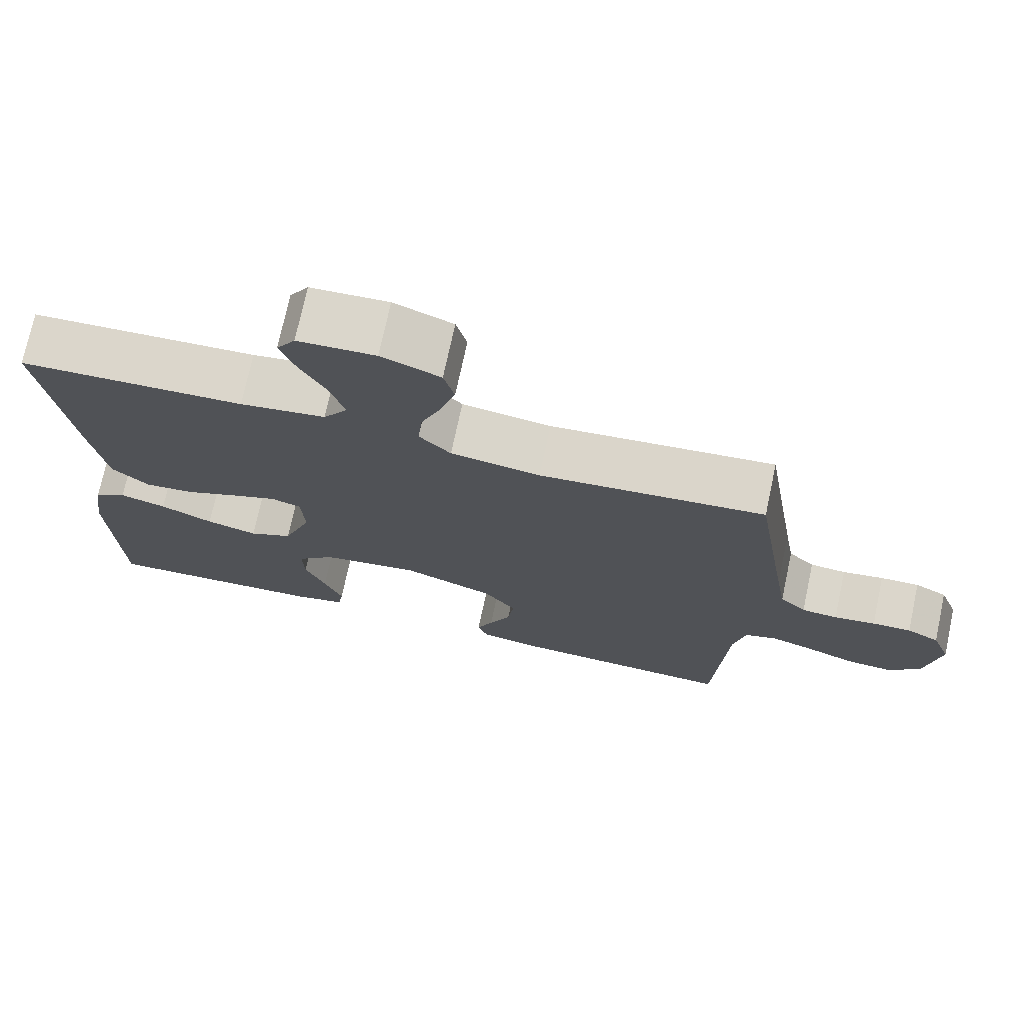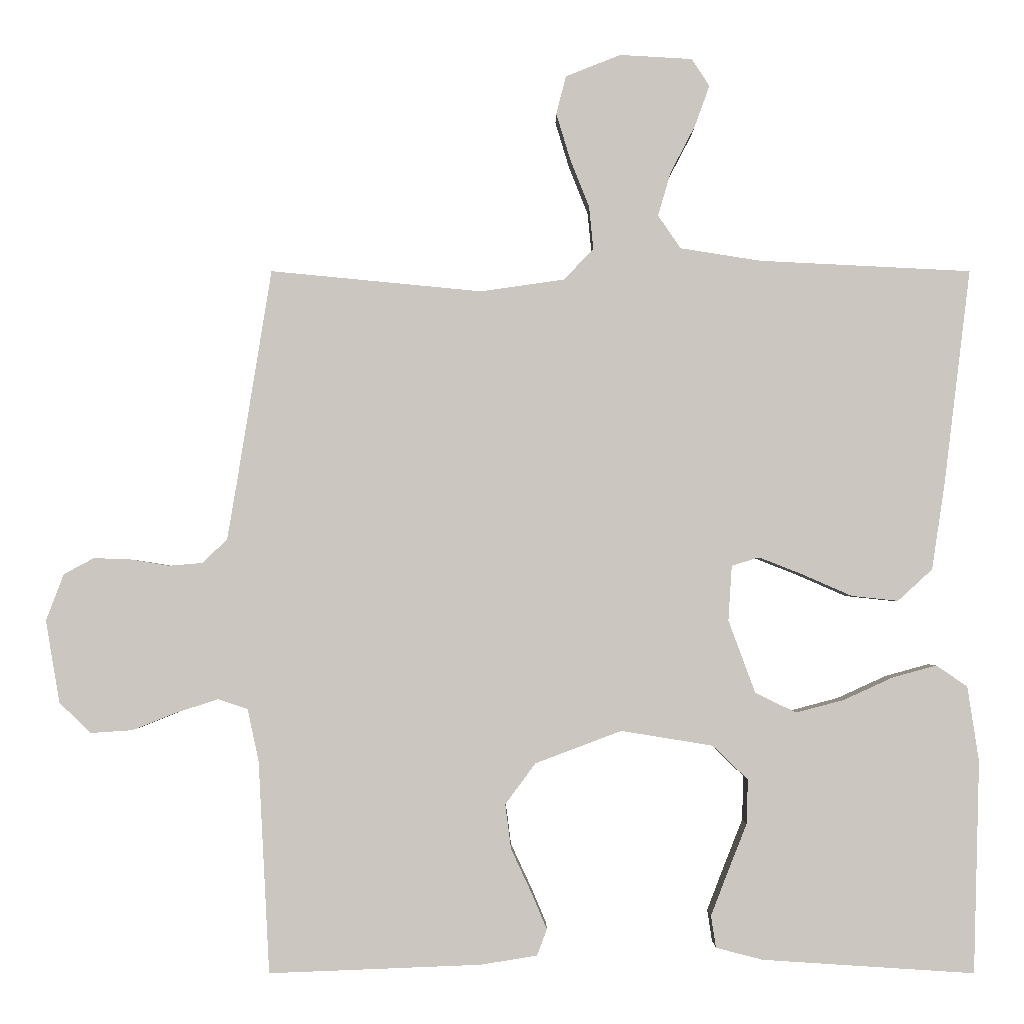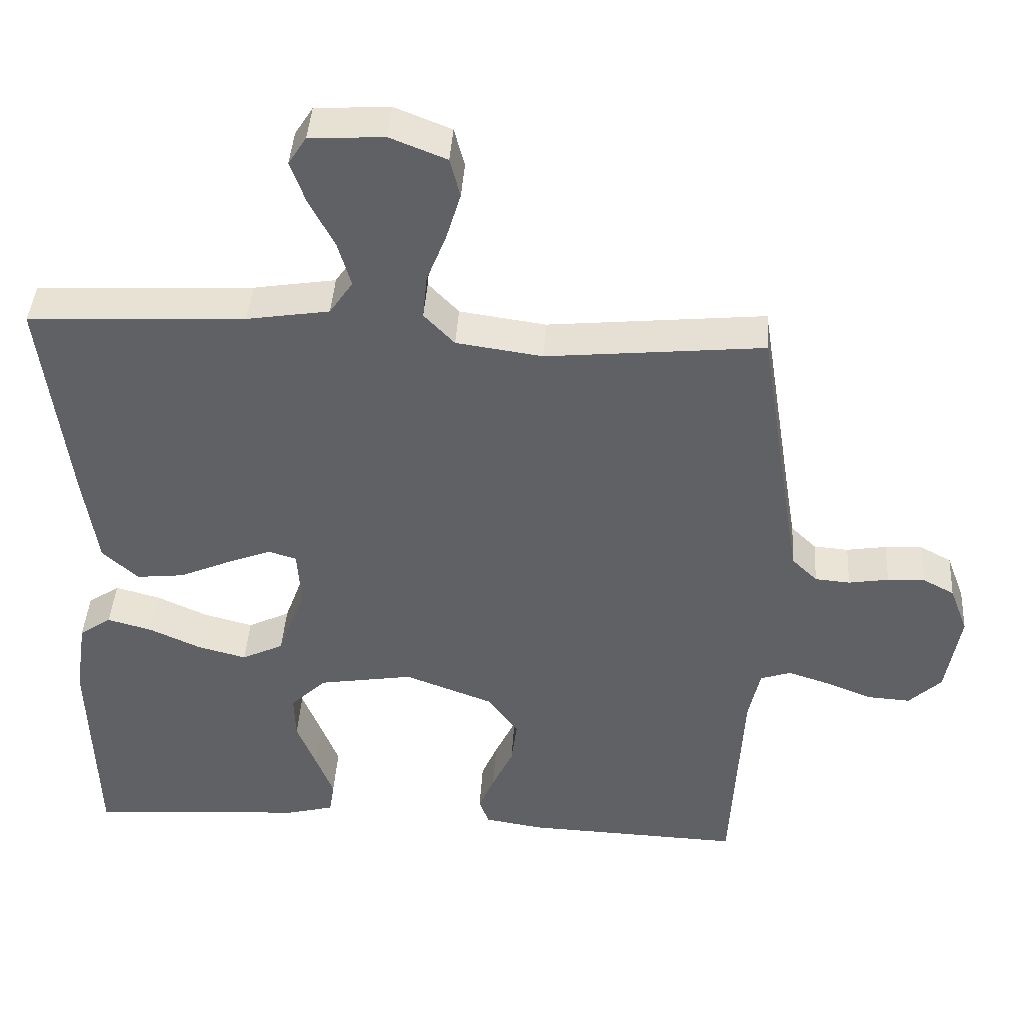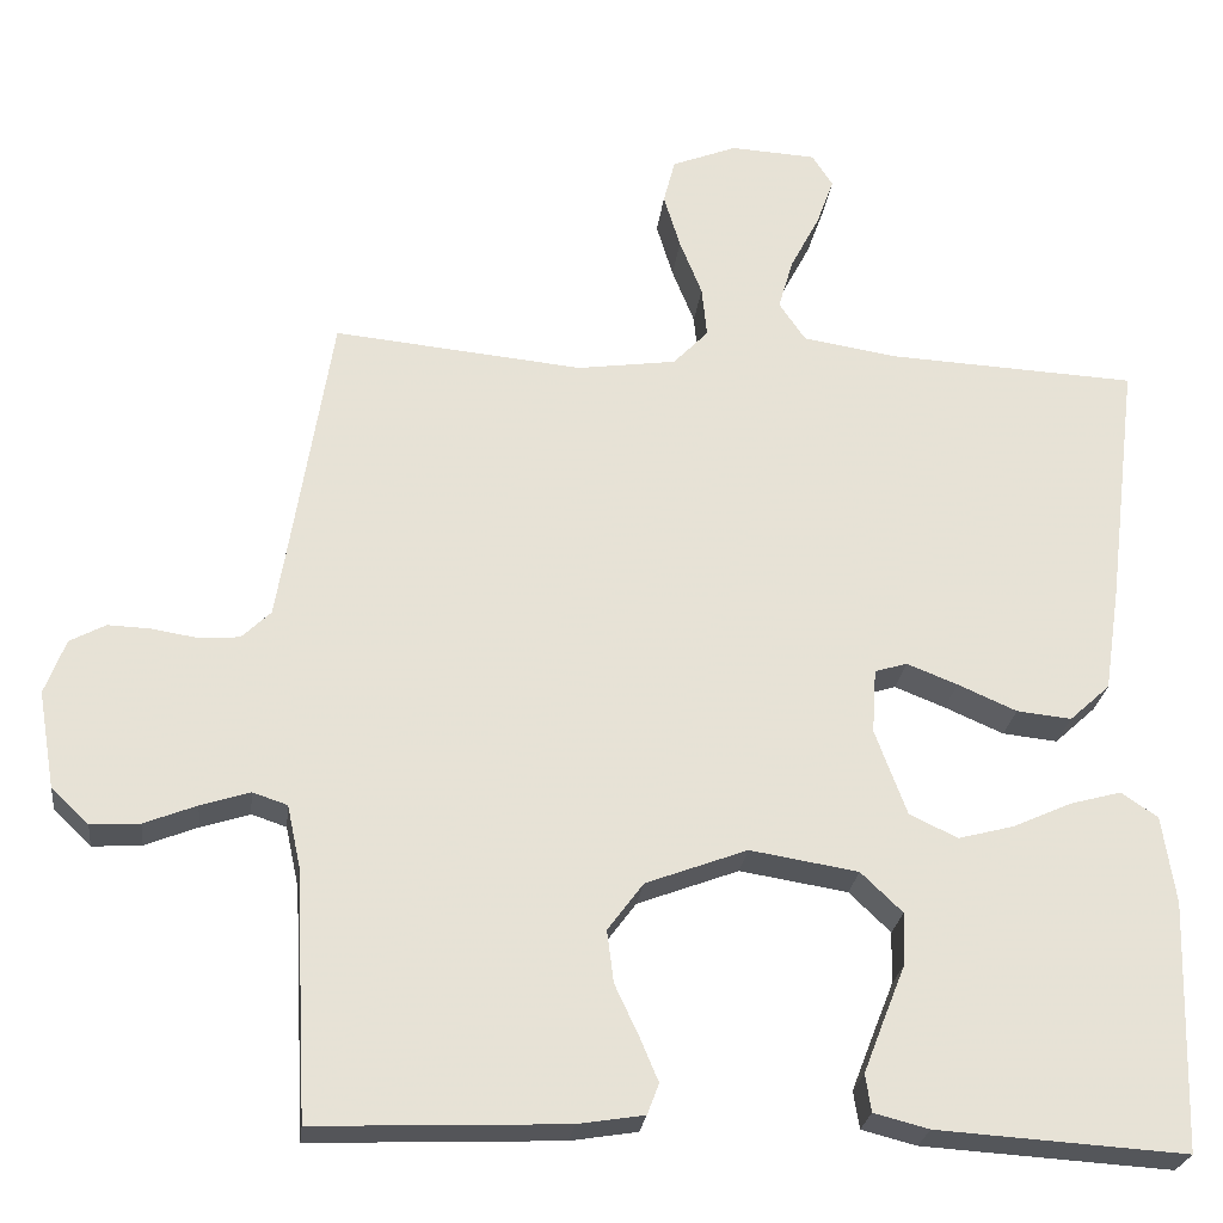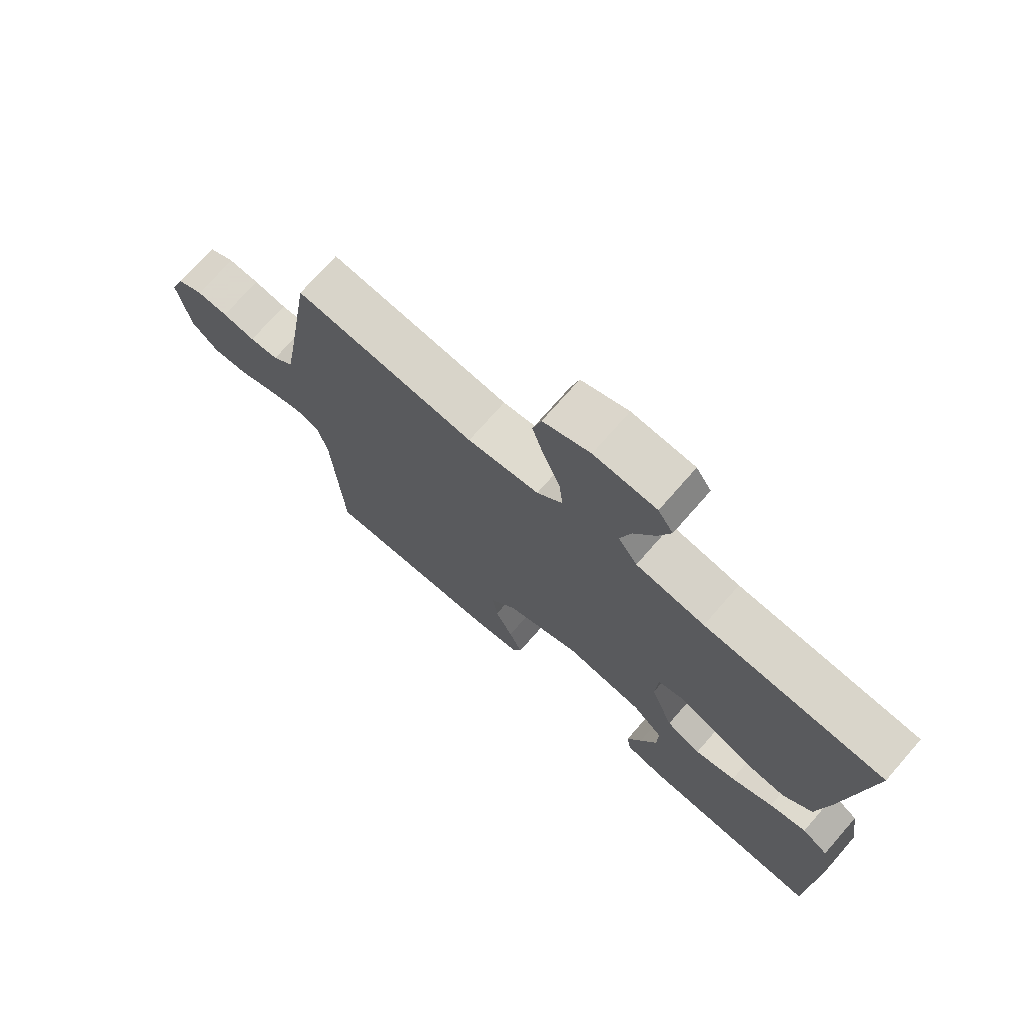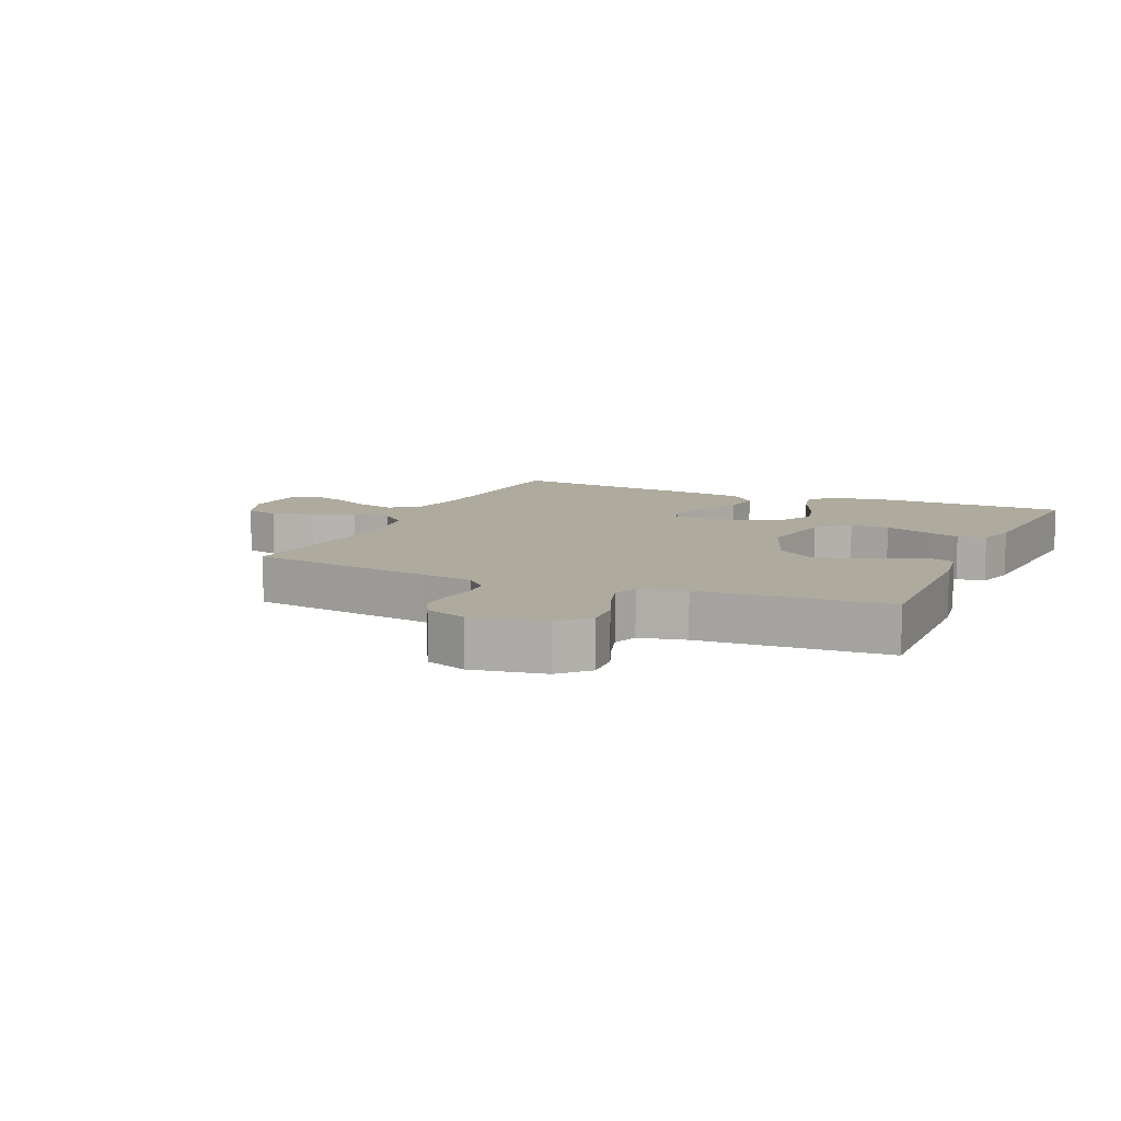
<metadata>
{"format":"obj","ext":"obj","renderer":"f3d","projection":"perspective","resolution":1024,"background":"white","views":[{"elev":73.4,"azim":12.1,"up":"+Z"},{"elev":-2.0,"azim":180.0,"up":"+Z"},{"elev":41.8,"azim":3.6,"up":"+Z"},{"elev":-25.2,"azim":173.2,"up":"+Z"},{"elev":73.0,"azim":-138.8,"up":"+Z"},{"elev":9.3,"azim":113.9,"up":"+Y"}]}
</metadata>
<code>
v 0.5 0.07 -0.5
v 0.2 0.07 -0.488
v 0.12 0.07 -0.475
v 0.106 0.07 -0.438
v 0.128 0.07 -0.386
v 0.157 0.07 -0.324
v 0.165 0.07 -0.261
v 0.122 0.07 -0.203
v 0 0.07 -0.157
v -0.13 0.07 -0.178
v -0.18 0.07 -0.226
v -0.178 0.07 -0.289
v -0.151 0.07 -0.357
v -0.127 0.07 -0.419
v -0.134 0.07 -0.464
v -0.2 0.07 -0.481
v -0.5 0.07 -0.5
v -0.509 0.07 -0.2
v -0.493 0.07 -0.094
v -0.449 0.07 -0.064
v -0.387 0.07 -0.081
v -0.317 0.07 -0.113
v -0.249 0.07 -0.131
v -0.191 0.07 -0.103
v -0.153 0.07 0
v -0.158 0.07 0.078
v -0.197 0.07 0.09
v -0.258 0.07 0.066
v -0.329 0.07 0.035
v -0.395 0.07 0.028
v -0.444 0.07 0.073
v -0.463 0.07 0.2
v -0.5 0.07 0.5
v -0.2 0.07 0.515
v -0.086 0.07 0.533
v -0.054 0.07 0.58
v -0.072 0.07 0.642
v -0.107 0.07 0.709
v -0.128 0.07 0.767
v -0.103 0.07 0.806
v 0 0.07 0.812
v 0.078 0.07 0.781
v 0.092 0.07 0.727
v 0.072 0.07 0.661
v 0.045 0.07 0.593
v 0.039 0.07 0.532
v 0.081 0.07 0.488
v 0.2 0.07 0.471
v 0.5 0.07 0.5
v 0.548 0.07 0.2
v 0.562 0.07 0.116
v 0.597 0.07 0.082
v 0.645 0.07 0.078
v 0.7 0.07 0.087
v 0.752 0.07 0.089
v 0.795 0.07 0.066
v 0.82 0.07 0
v 0.8 0.07 -0.117
v 0.755 0.07 -0.16
v 0.696 0.07 -0.156
v 0.633 0.07 -0.131
v 0.574 0.07 -0.112
v 0.532 0.07 -0.126
v 0.516 0.07 -0.2
v 0.5 0 -0.5
v 0.2 0 -0.488
v 0.12 0 -0.475
v 0.106 0 -0.438
v 0.128 0 -0.386
v 0.157 0 -0.324
v 0.165 0 -0.261
v 0.122 0 -0.203
v 0 0 -0.157
v -0.13 0 -0.178
v -0.18 0 -0.226
v -0.178 0 -0.289
v -0.151 0 -0.357
v -0.127 0 -0.419
v -0.134 0 -0.464
v -0.2 0 -0.481
v -0.5 0 -0.5
v -0.509 0 -0.2
v -0.493 0 -0.094
v -0.449 0 -0.064
v -0.387 0 -0.081
v -0.317 0 -0.113
v -0.249 0 -0.131
v -0.191 0 -0.103
v -0.153 0 0
v -0.158 0 0.078
v -0.197 0 0.09
v -0.258 0 0.066
v -0.329 0 0.035
v -0.395 0 0.028
v -0.444 0 0.073
v -0.463 0 0.2
v -0.5 0 0.5
v -0.2 0 0.515
v -0.086 0 0.533
v -0.054 0 0.58
v -0.072 0 0.642
v -0.107 0 0.709
v -0.128 0 0.767
v -0.103 0 0.806
v 0 0 0.812
v 0.078 0 0.781
v 0.092 0 0.727
v 0.072 0 0.661
v 0.045 0 0.593
v 0.039 0 0.532
v 0.081 0 0.488
v 0.2 0 0.471
v 0.5 0 0.5
v 0.548 0 0.2
v 0.562 0 0.116
v 0.597 0 0.082
v 0.645 0 0.078
v 0.7 0 0.087
v 0.752 0 0.089
v 0.795 0 0.066
v 0.82 0 0
v 0.8 0 -0.117
v 0.755 0 -0.16
v 0.696 0 -0.156
v 0.633 0 -0.131
v 0.574 0 -0.112
v 0.532 0 -0.126
v 0.516 0 -0.2
f 59 60 61
f 58 59 61
f 57 58 61
f 56 57 61
f 55 56 61
f 54 55 61
f 53 54 61
f 52 53 61 62
f 51 52 62 63
f 48 49 50
f 51 63 64
f 50 51 64
f 48 50 64
f 47 48 64
f 43 44 45
f 42 43 45
f 41 42 45
f 40 41 45
f 39 40 45
f 38 39 45
f 37 38 45
f 36 37 45 46
f 47 64 1
f 46 47 1
f 36 46 1
f 35 36 1
f 32 33 34
f 31 32 34
f 30 31 34
f 29 30 34
f 28 29 34
f 20 21 22
f 19 20 22
f 18 19 22
f 17 18 22
f 16 17 22
f 15 16 22
f 14 15 22
f 13 14 22
f 12 13 22
f 11 12 22 23
f 10 11 23 24
f 4 5 6
f 3 4 6
f 2 3 6
f 1 2 6
f 1 6 7
f 35 1 7 8
f 27 28 34 35
f 26 27 35
f 35 8 9
f 26 35 9
f 25 26 9
f 9 10 24 25
f 125 124 123
f 125 123 122
f 125 122 121
f 125 121 120
f 125 120 119
f 125 119 118
f 125 118 117
f 126 125 117 116
f 127 126 116 115
f 114 113 112
f 128 127 115
f 128 115 114
f 128 114 112
f 128 112 111
f 109 108 107
f 109 107 106
f 109 106 105
f 109 105 104
f 109 104 103
f 109 103 102
f 109 102 101
f 110 109 101 100
f 65 128 111
f 65 111 110
f 65 110 100
f 65 100 99
f 98 97 96
f 98 96 95
f 98 95 94
f 98 94 93
f 98 93 92
f 86 85 84
f 86 84 83
f 86 83 82
f 86 82 81
f 86 81 80
f 86 80 79
f 86 79 78
f 86 78 77
f 86 77 76
f 87 86 76 75
f 88 87 75 74
f 70 69 68
f 70 68 67
f 70 67 66
f 70 66 65
f 71 70 65
f 72 71 65 99
f 99 98 92 91
f 99 91 90
f 73 72 99
f 73 99 90
f 73 90 89
f 89 88 74 73
f 1 65 66 2
f 2 66 67 3
f 3 67 68 4
f 4 68 69 5
f 5 69 70 6
f 6 70 71 7
f 7 71 72 8
f 8 72 73 9
f 9 73 74 10
f 10 74 75 11
f 11 75 76 12
f 12 76 77 13
f 13 77 78 14
f 14 78 79 15
f 15 79 80 16
f 16 80 81 17
f 17 81 82 18
f 18 82 83 19
f 19 83 84 20
f 20 84 85 21
f 21 85 86 22
f 22 86 87 23
f 23 87 88 24
f 24 88 89 25
f 25 89 90 26
f 26 90 91 27
f 27 91 92 28
f 28 92 93 29
f 29 93 94 30
f 30 94 95 31
f 31 95 96 32
f 32 96 97 33
f 33 97 98 34
f 34 98 99 35
f 35 99 100 36
f 36 100 101 37
f 37 101 102 38
f 38 102 103 39
f 39 103 104 40
f 40 104 105 41
f 41 105 106 42
f 42 106 107 43
f 43 107 108 44
f 44 108 109 45
f 45 109 110 46
f 46 110 111 47
f 47 111 112 48
f 48 112 113 49
f 49 113 114 50
f 50 114 115 51
f 51 115 116 52
f 52 116 117 53
f 53 117 118 54
f 54 118 119 55
f 55 119 120 56
f 56 120 121 57
f 57 121 122 58
f 58 122 123 59
f 59 123 124 60
f 60 124 125 61
f 61 125 126 62
f 62 126 127 63
f 63 127 128 64
f 64 128 65 1

</code>
